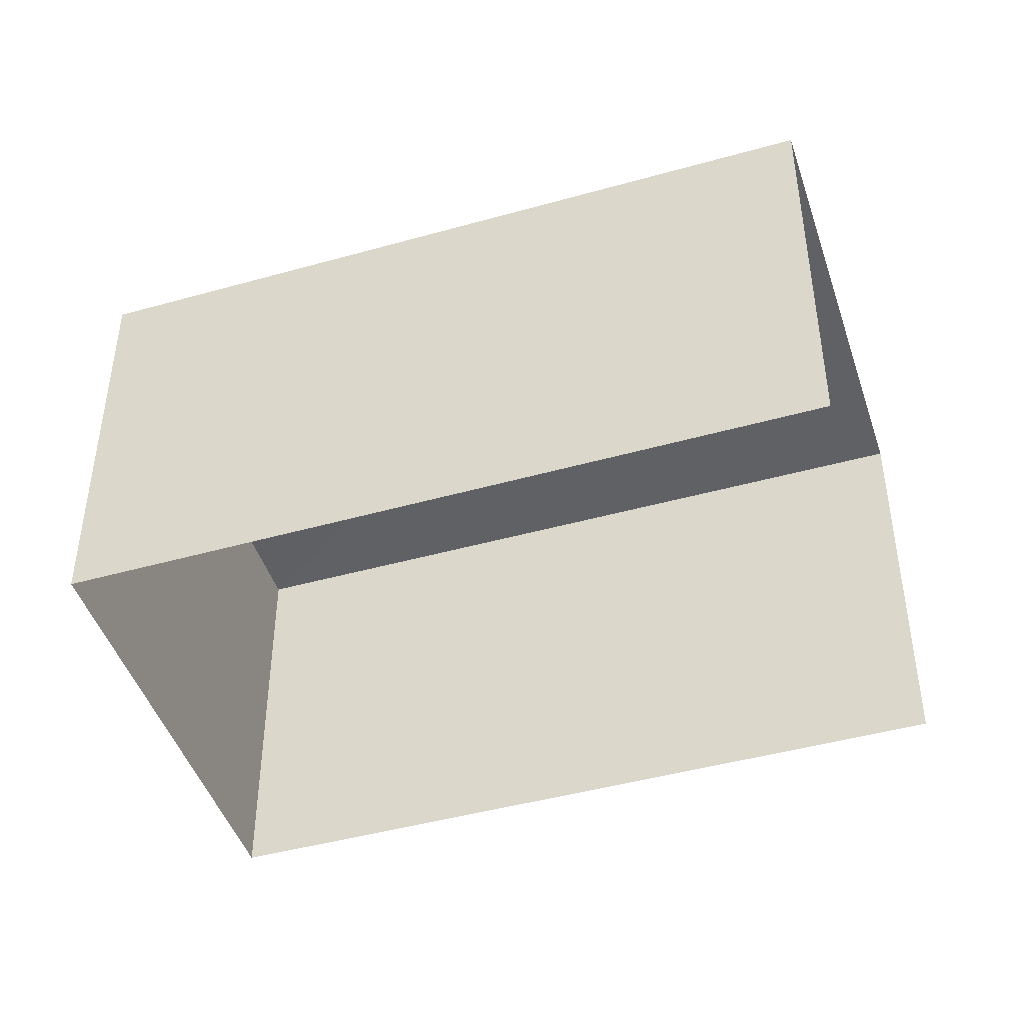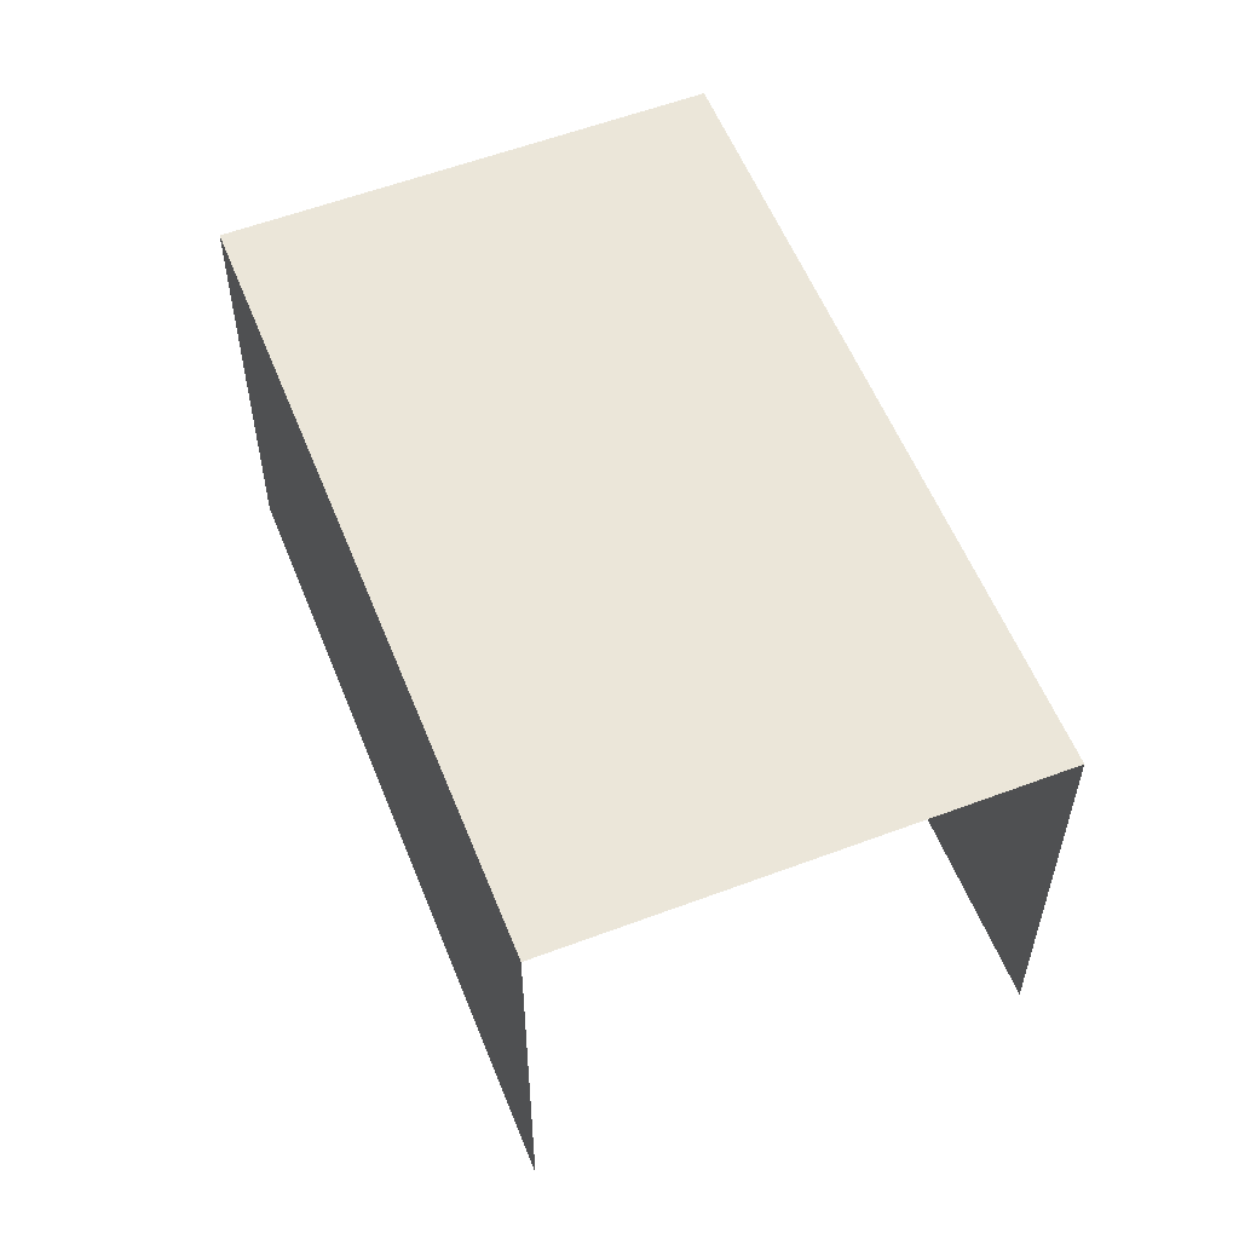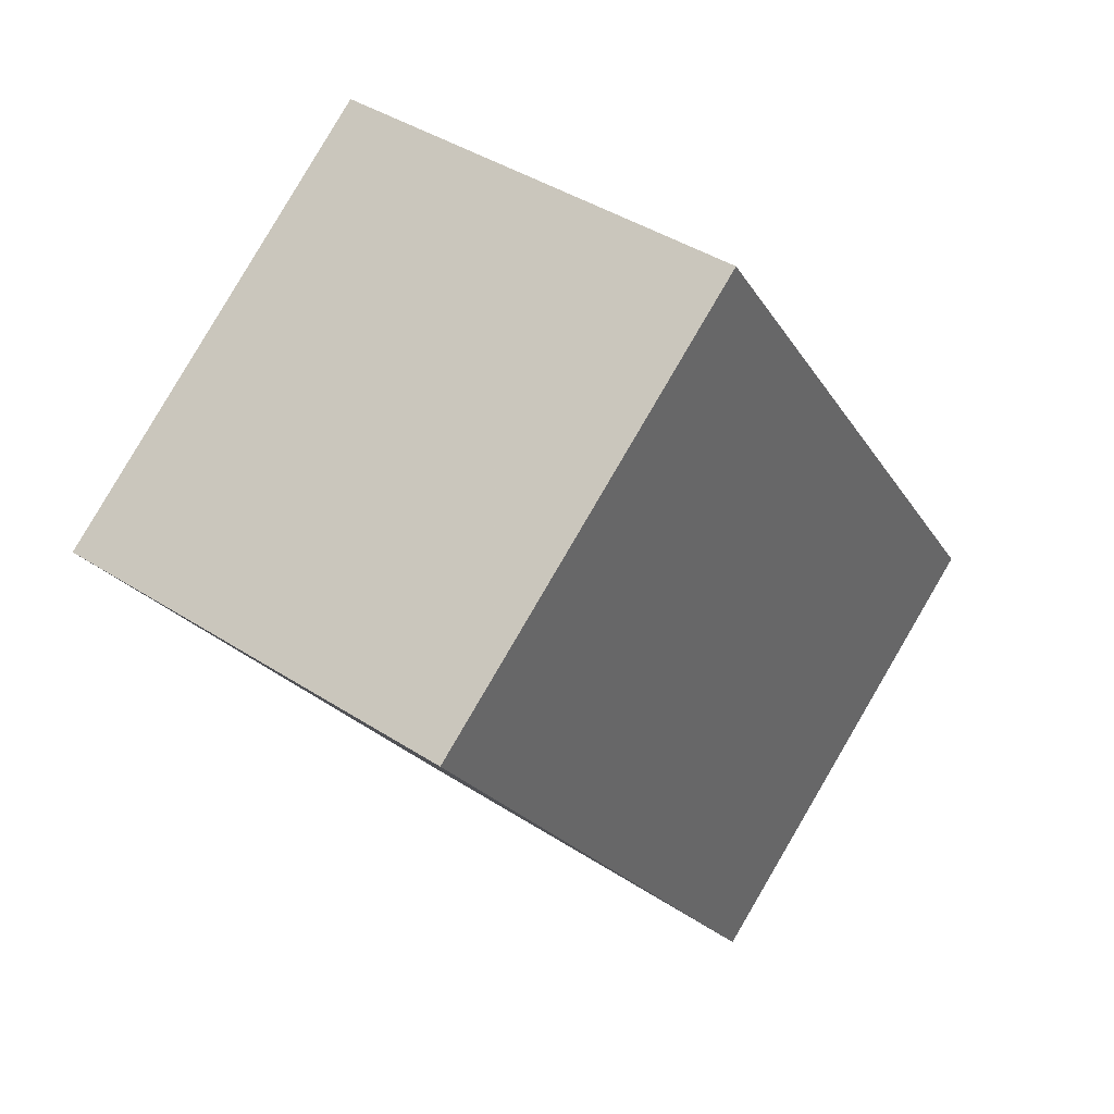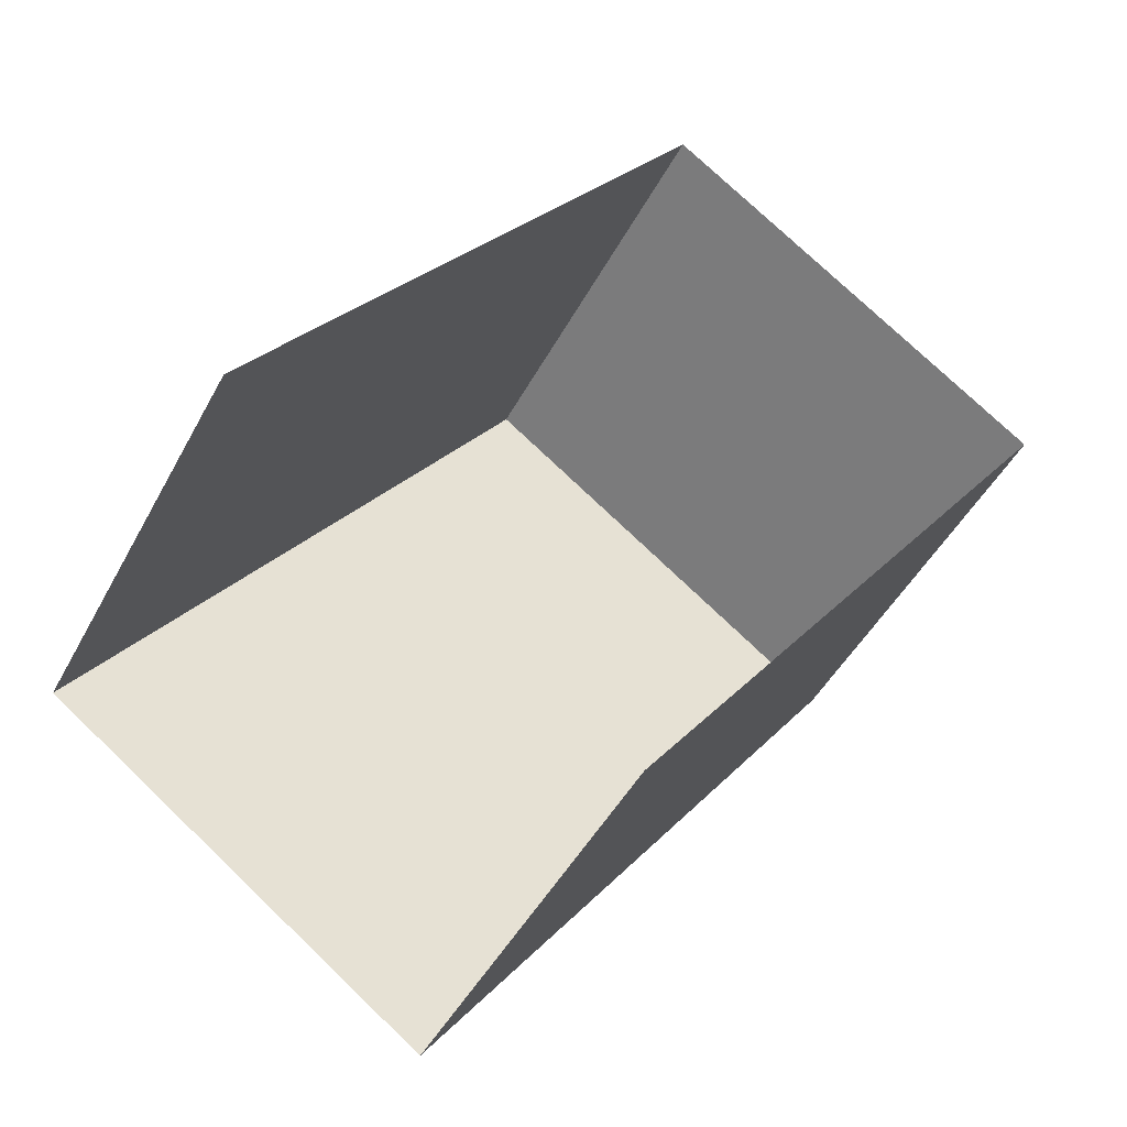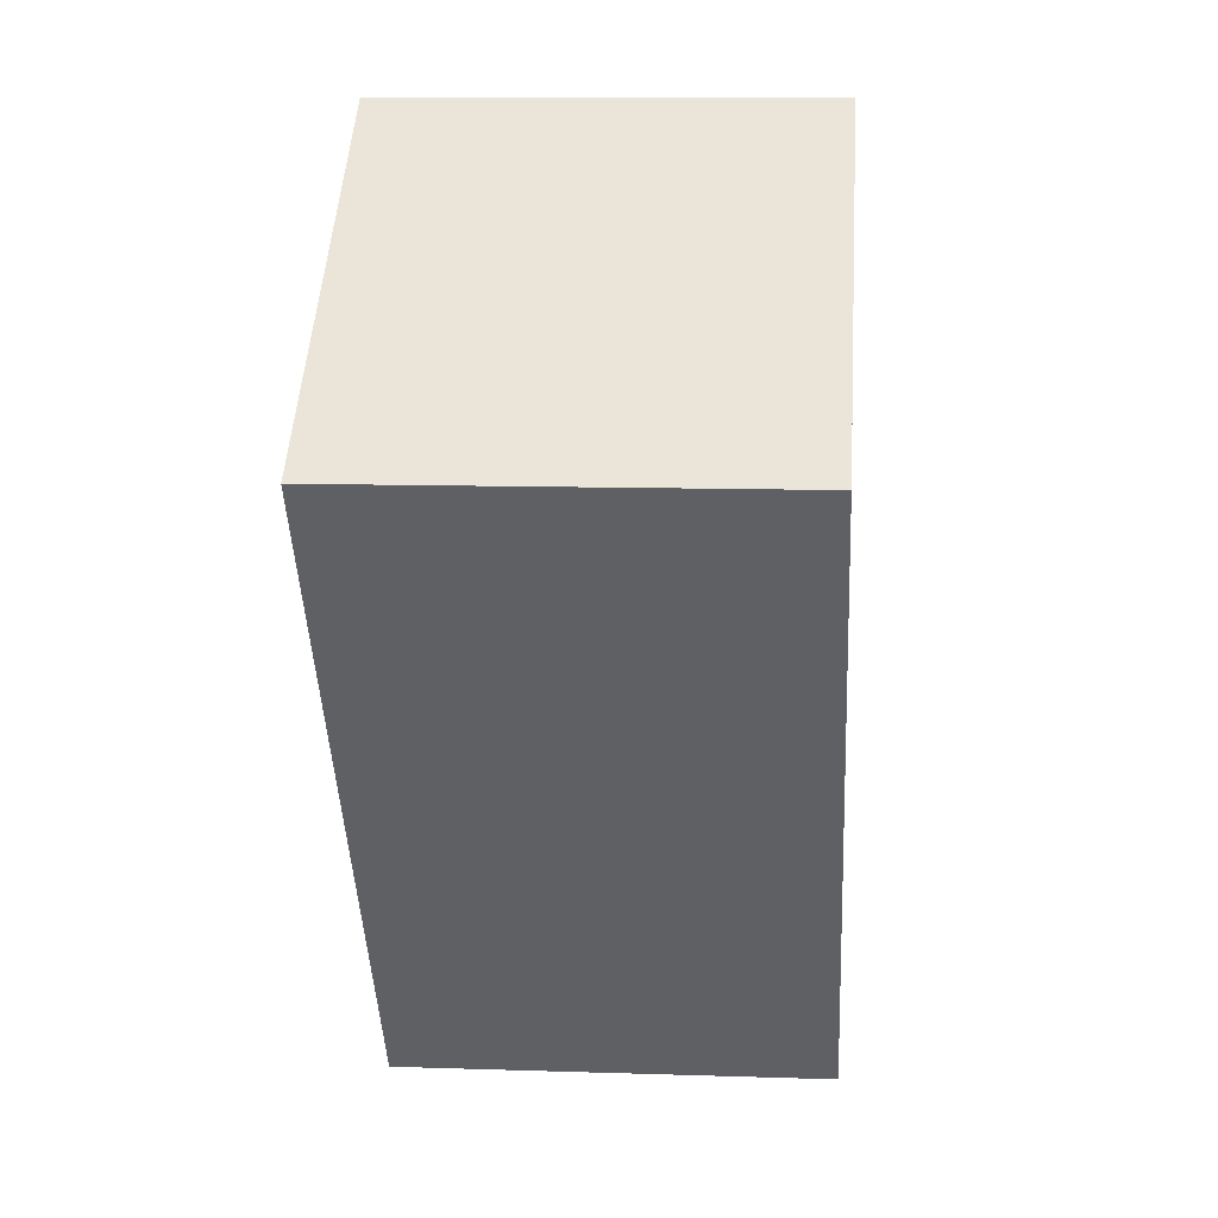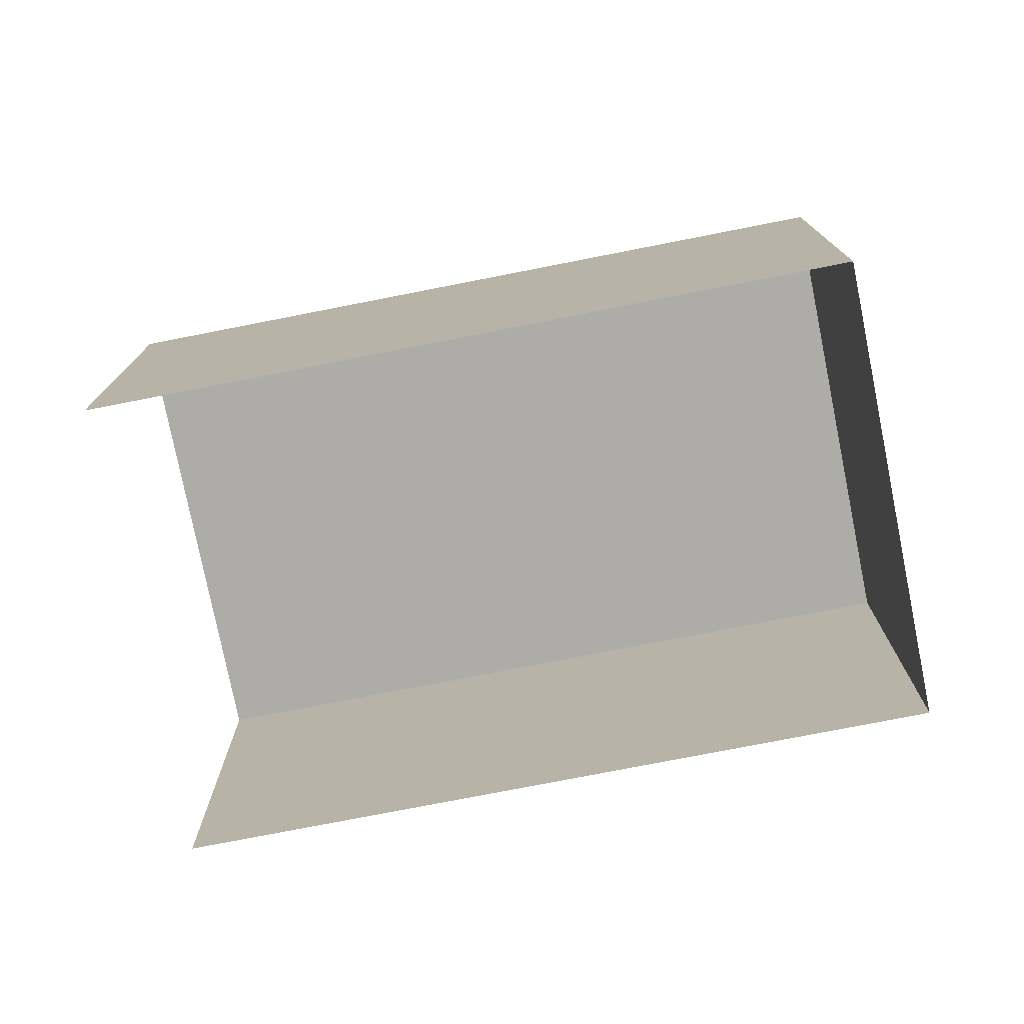
<metadata>
{"format":"obj","ext":"obj","renderer":"f3d","projection":"perspective","resolution":1024,"background":"white","views":[{"elev":-45.6,"azim":-36.3,"up":"+Z"},{"elev":57.1,"azim":14.2,"up":"+Z"},{"elev":41.0,"azim":-51.8,"up":"+Y"},{"elev":-46.5,"azim":153.1,"up":"+Y"},{"elev":11.3,"azim":-85.4,"up":"+Y"},{"elev":-76.7,"azim":137.0,"up":"+Z"}]}
</metadata>
<code>
v -2.257e+05 -1.28e+05 11.92
v -2.257e+05 -1.28e+05 11.92
v -2.257e+05 -1.28e+05 11.92
v -2.257e+05 -1.28e+05 11.92
v -2.257e+05 -1.28e+05 14.62
v -2.257e+05 -1.28e+05 14.62
v -2.257e+05 -1.28e+05 14.62
v -2.257e+05 -1.28e+05 14.62
f 1 2 3
f 4 1 3
f 5 1 4
f 6 5 4
f 5 6 7
f 8 5 7
f 7 4 3
f 7 6 4
f 8 2 1
f 5 8 1
f 7 3 2
f 8 7 2

</code>
